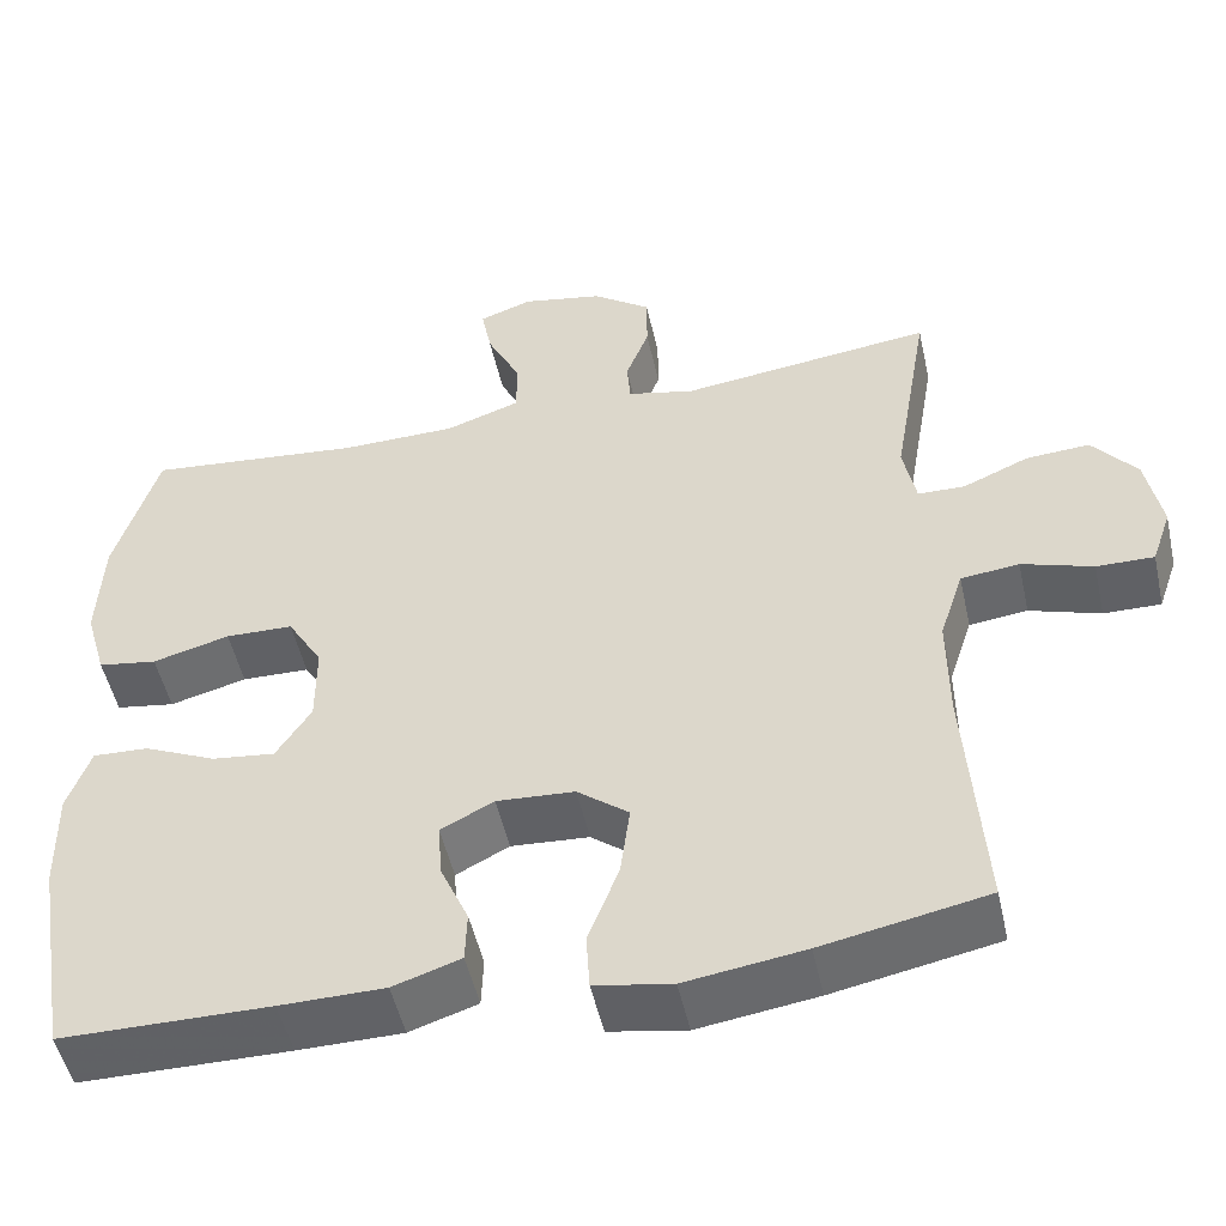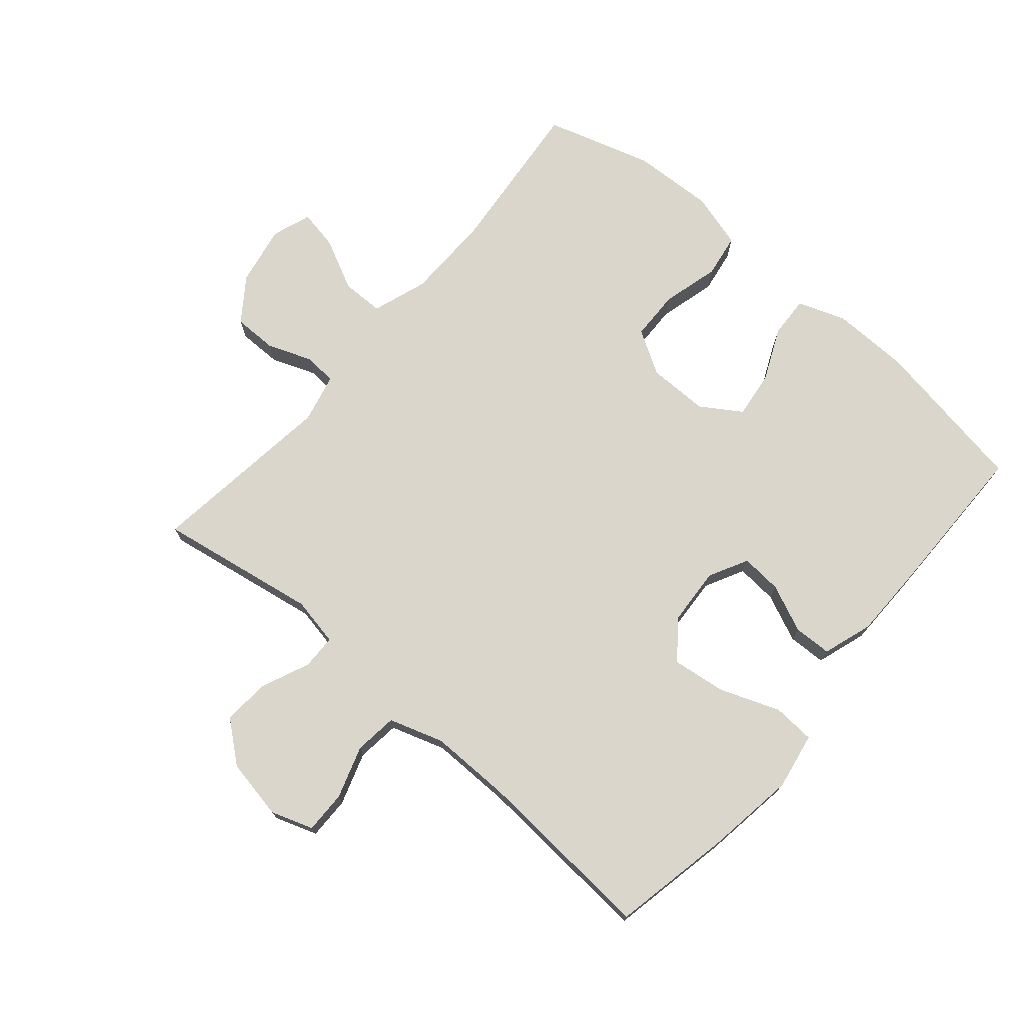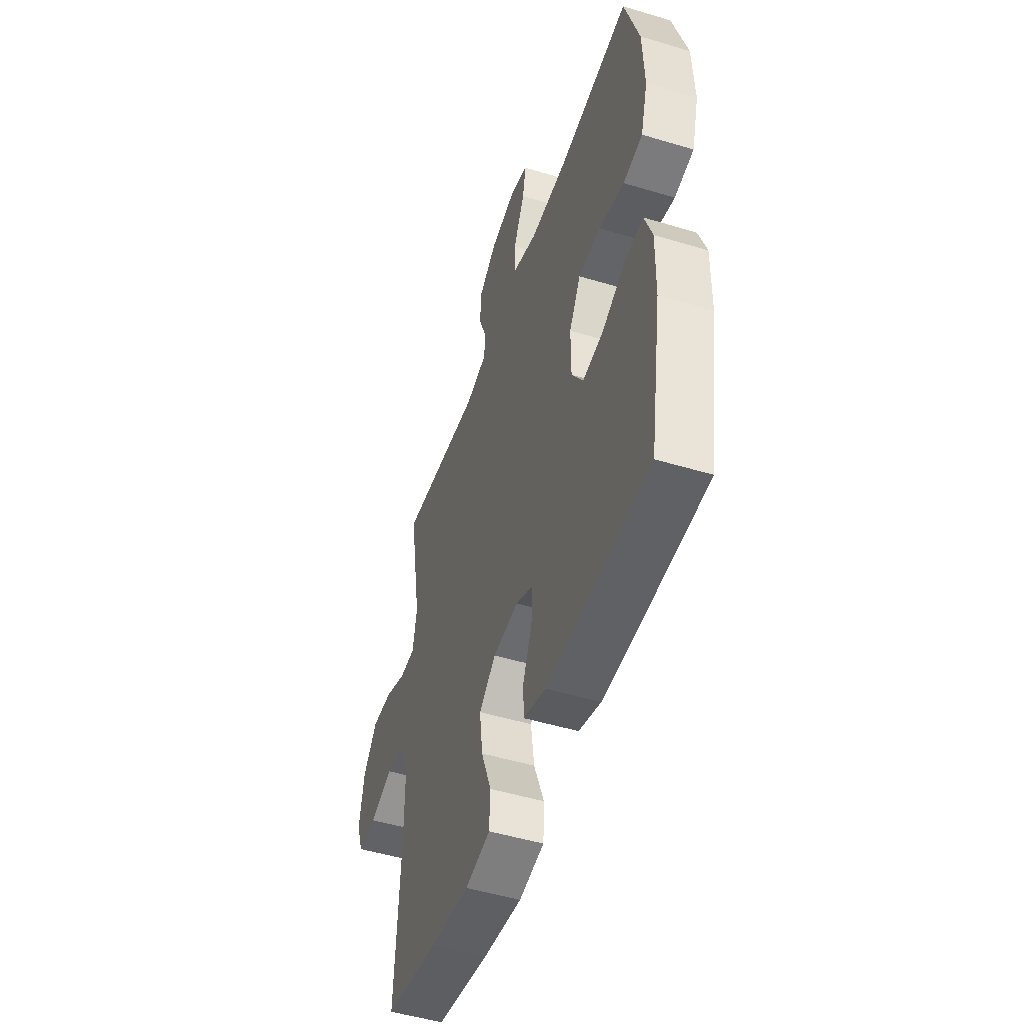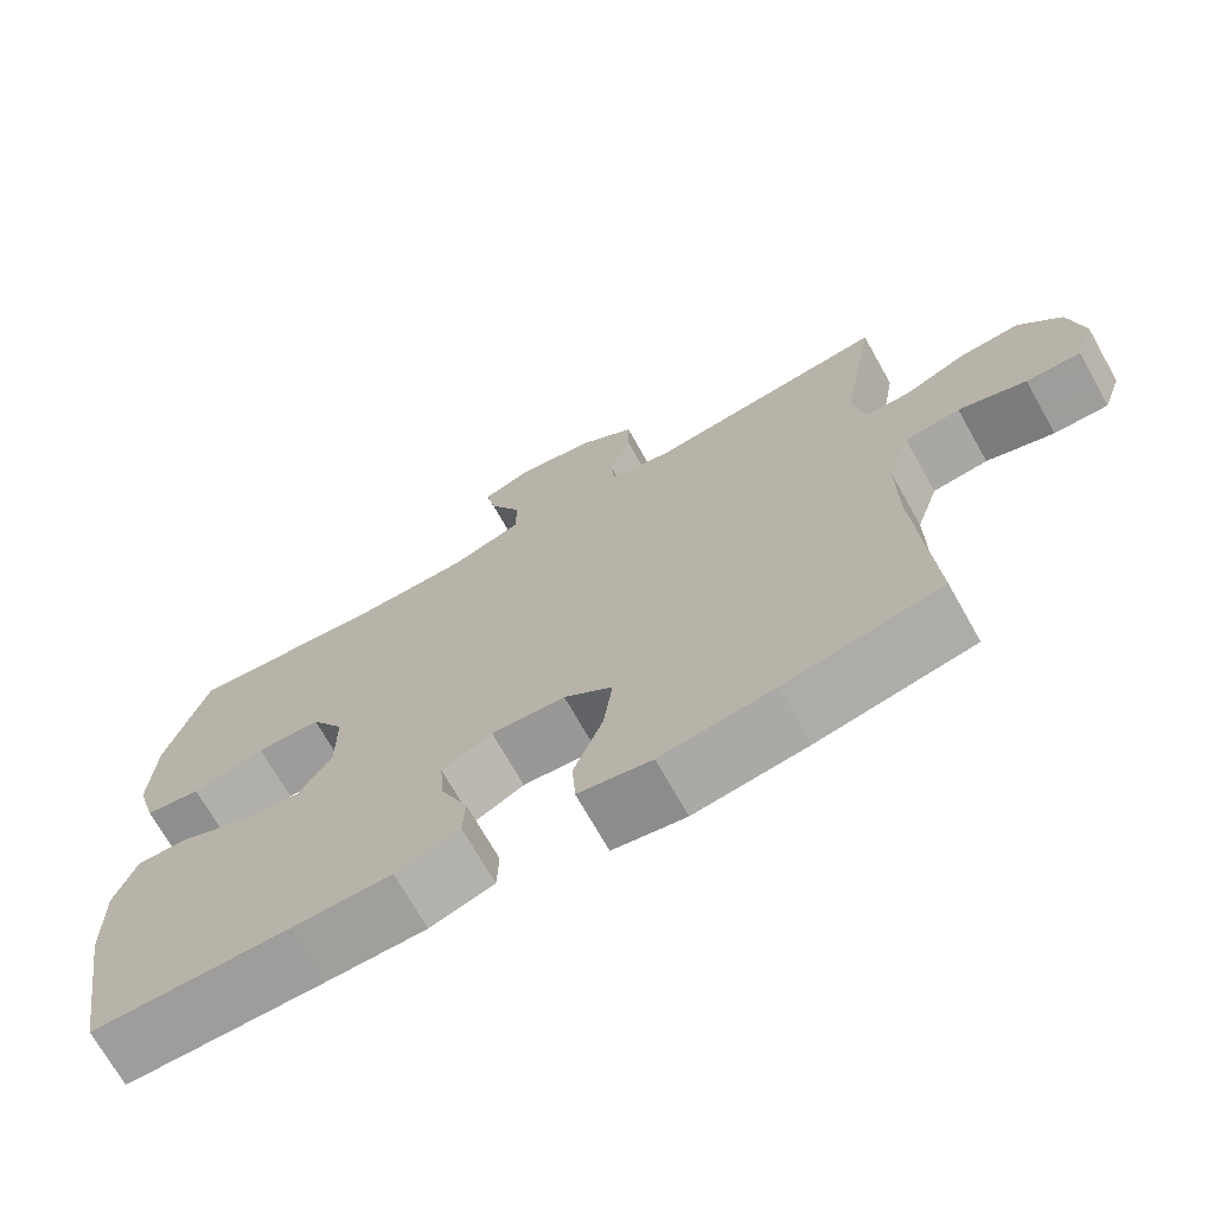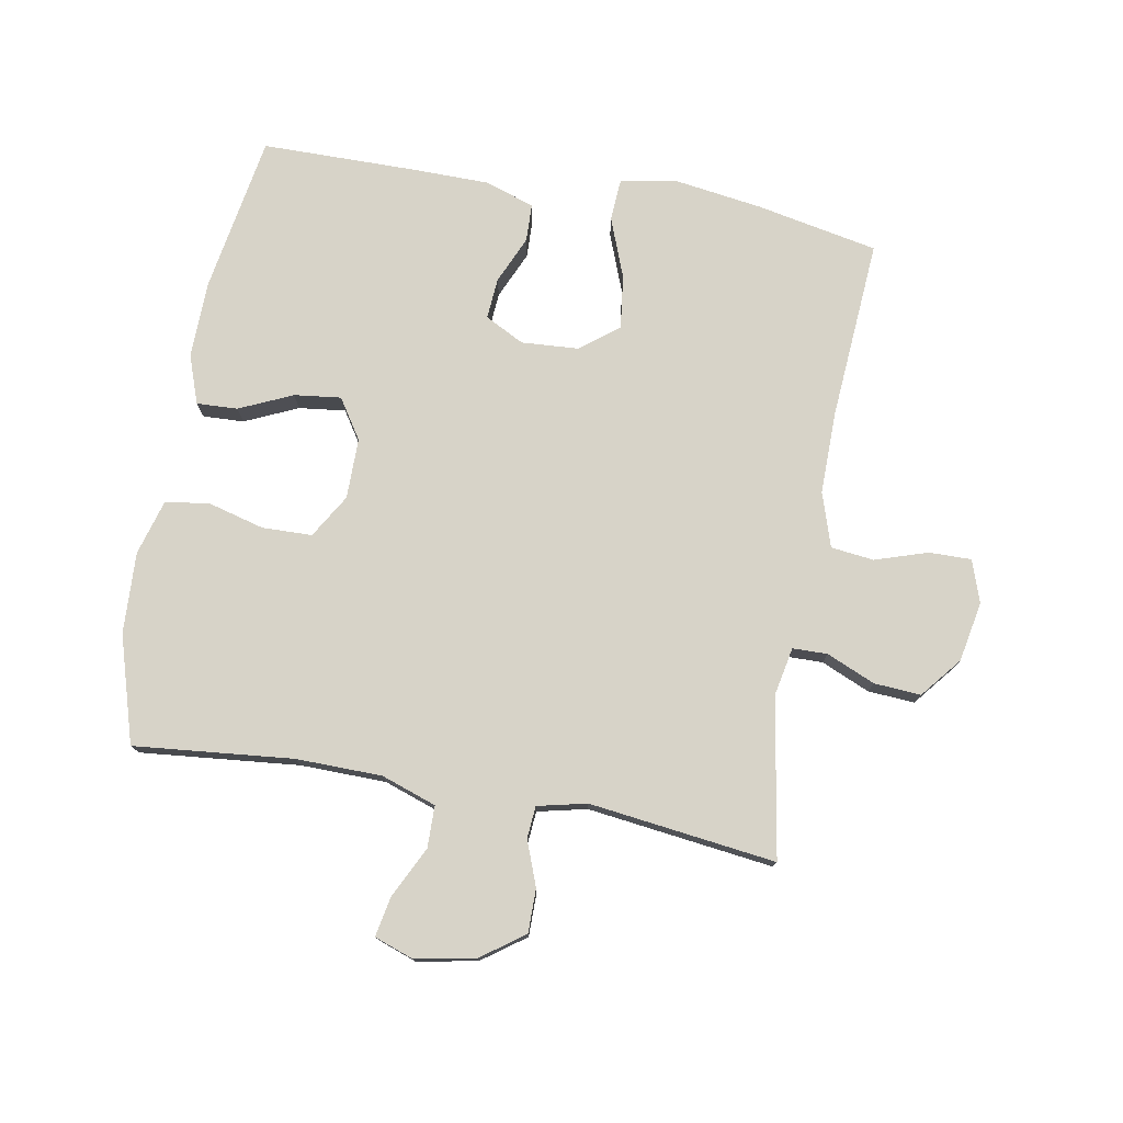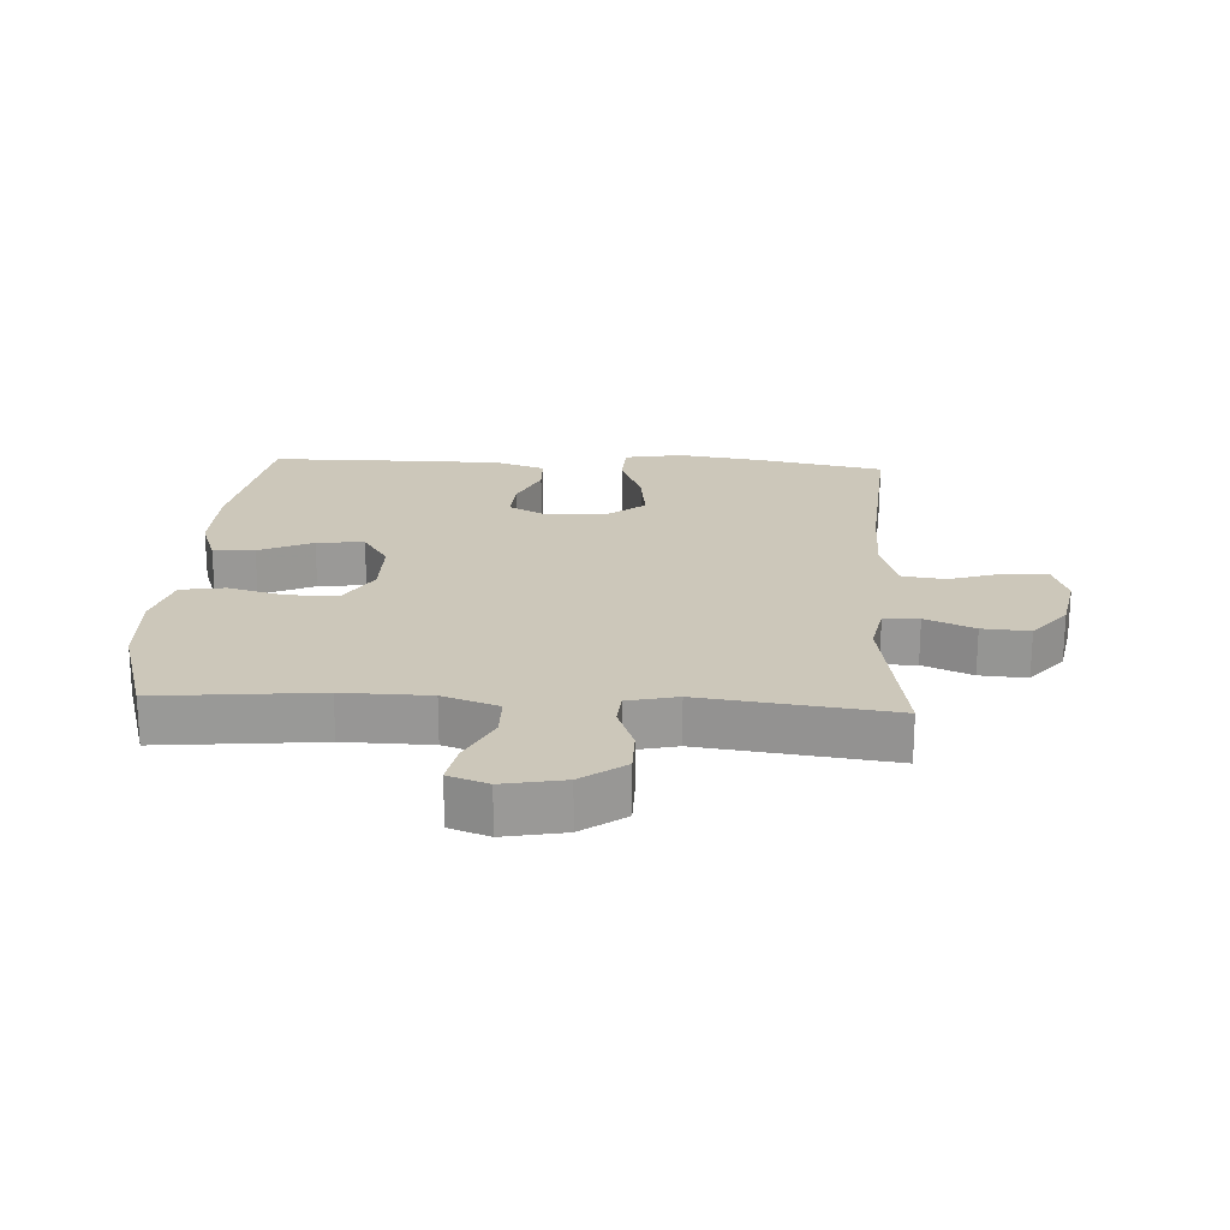
<metadata>
{"format":"obj","ext":"obj","renderer":"f3d","projection":"perspective","resolution":1024,"background":"white","views":[{"elev":-50.6,"azim":12.5,"up":"+Z"},{"elev":73.7,"azim":130.6,"up":"+Y"},{"elev":-49.7,"azim":-108.4,"up":"+Z"},{"elev":-70.9,"azim":29.4,"up":"+Z"},{"elev":76.8,"azim":10.2,"up":"+Y"},{"elev":21.4,"azim":3.2,"up":"+Y"}]}
</metadata>
<code>
v 0.5 0.07 -0.5
v 0.308 0.07 -0.538
v 0.169 0.07 -0.558
v 0.079 0.07 -0.542
v 0.075 0.07 -0.475
v 0.111 0.07 -0.381
v 0.122 0.07 -0.296
v 0.062 0.07 -0.249
v -0.029 0.07 -0.243
v -0.091 0.07 -0.275
v -0.086 0.07 -0.34
v -0.053 0.07 -0.415
v -0.055 0.07 -0.475
v -0.134 0.07 -0.501
v -0.256 0.07 -0.502
v -0.5 0.07 -0.5
v -0.542 0.07 -0.249
v -0.544 0.07 -0.128
v -0.517 0.07 -0.052
v -0.452 0.07 -0.055
v -0.368 0.07 -0.093
v -0.294 0.07 -0.102
v -0.253 0.07 -0.039
v -0.253 0.07 0.057
v -0.294 0.07 0.126
v -0.373 0.07 0.128
v -0.463 0.07 0.104
v -0.532 0.07 0.115
v -0.557 0.07 0.202
v -0.551 0.07 0.331
v -0.5 0.07 0.5
v -0.248 0.07 0.475
v -0.112 0.07 0.477
v -0.025 0.07 0.507
v -0.024 0.07 0.573
v -0.064 0.07 0.654
v -0.076 0.07 0.717
v -0.014 0.07 0.739
v 0.081 0.07 0.721
v 0.149 0.07 0.672
v 0.149 0.07 0.603
v 0.122 0.07 0.532
v 0.126 0.07 0.481
v 0.204 0.07 0.463
v 0.5 0.07 0.5
v 0.457 0.07 0.248
v 0.472 0.07 0.171
v 0.527 0.07 0.17
v 0.604 0.07 0.203
v 0.678 0.07 0.208
v 0.73 0.07 0.144
v 0.748 0.07 0.049
v 0.725 0.07 -0.018
v 0.658 0.07 -0.017
v 0.575 0.07 0.01
v 0.507 0.07 0.002
v 0.479 0.07 -0.084
v 0.48 0.07 -0.213
v 0.5 0 -0.5
v 0.308 0 -0.538
v 0.169 0 -0.558
v 0.079 0 -0.542
v 0.075 0 -0.475
v 0.111 0 -0.381
v 0.122 0 -0.296
v 0.062 0 -0.249
v -0.029 0 -0.243
v -0.091 0 -0.275
v -0.086 0 -0.34
v -0.053 0 -0.415
v -0.055 0 -0.475
v -0.134 0 -0.501
v -0.256 0 -0.502
v -0.5 0 -0.5
v -0.542 0 -0.249
v -0.544 0 -0.128
v -0.517 0 -0.052
v -0.452 0 -0.055
v -0.368 0 -0.093
v -0.294 0 -0.102
v -0.253 0 -0.039
v -0.253 0 0.057
v -0.294 0 0.126
v -0.373 0 0.128
v -0.463 0 0.104
v -0.532 0 0.115
v -0.557 0 0.202
v -0.551 0 0.331
v -0.5 0 0.5
v -0.248 0 0.475
v -0.112 0 0.477
v -0.025 0 0.507
v -0.024 0 0.573
v -0.064 0 0.654
v -0.076 0 0.717
v -0.014 0 0.739
v 0.081 0 0.721
v 0.149 0 0.672
v 0.149 0 0.603
v 0.122 0 0.532
v 0.126 0 0.481
v 0.204 0 0.463
v 0.5 0 0.5
v 0.457 0 0.248
v 0.472 0 0.171
v 0.527 0 0.17
v 0.604 0 0.203
v 0.678 0 0.208
v 0.73 0 0.144
v 0.748 0 0.049
v 0.725 0 -0.018
v 0.658 0 -0.017
v 0.575 0 0.01
v 0.507 0 0.002
v 0.479 0 -0.084
v 0.48 0 -0.213
f 52 53 54 55
f 52 55 56
f 51 52 56
f 48 49 50 51
f 47 48 51 56
f 44 45 46
f 43 44 46 47
f 39 40 41 42
f 39 42 43
f 38 39 43
f 35 36 37 38
f 34 35 38 43
f 33 34 43 47
f 29 30 31 32
f 26 27 28 29
f 25 26 29 32
f 24 25 32 33
f 18 19 20 21
f 18 21 22
f 17 18 22
f 16 17 22
f 15 16 22 23
f 11 12 13 14
f 10 11 14 15
f 3 4 5 6
f 3 6 7
f 58 1 2 3
f 57 58 3 7
f 23 24 33 47
f 10 15 23
f 9 10 23 47
f 8 9 47 56
f 7 8 56 57
f 113 112 111 110
f 114 113 110
f 114 110 109
f 109 108 107 106
f 114 109 106 105
f 104 103 102
f 105 104 102 101
f 100 99 98 97
f 101 100 97
f 101 97 96
f 96 95 94 93
f 101 96 93 92
f 105 101 92 91
f 90 89 88 87
f 87 86 85 84
f 90 87 84 83
f 91 90 83 82
f 79 78 77 76
f 80 79 76
f 80 76 75
f 80 75 74
f 81 80 74 73
f 72 71 70 69
f 73 72 69 68
f 64 63 62 61
f 65 64 61
f 61 60 59 116
f 65 61 116 115
f 105 91 82 81
f 81 73 68
f 105 81 68 67
f 114 105 67 66
f 115 114 66 65
f 1 59 60 2
f 2 60 61 3
f 3 61 62 4
f 4 62 63 5
f 5 63 64 6
f 6 64 65 7
f 7 65 66 8
f 8 66 67 9
f 9 67 68 10
f 10 68 69 11
f 11 69 70 12
f 12 70 71 13
f 13 71 72 14
f 14 72 73 15
f 15 73 74 16
f 16 74 75 17
f 17 75 76 18
f 18 76 77 19
f 19 77 78 20
f 20 78 79 21
f 21 79 80 22
f 22 80 81 23
f 23 81 82 24
f 24 82 83 25
f 25 83 84 26
f 26 84 85 27
f 27 85 86 28
f 28 86 87 29
f 29 87 88 30
f 30 88 89 31
f 31 89 90 32
f 32 90 91 33
f 33 91 92 34
f 34 92 93 35
f 35 93 94 36
f 36 94 95 37
f 37 95 96 38
f 38 96 97 39
f 39 97 98 40
f 40 98 99 41
f 41 99 100 42
f 42 100 101 43
f 43 101 102 44
f 44 102 103 45
f 45 103 104 46
f 46 104 105 47
f 47 105 106 48
f 48 106 107 49
f 49 107 108 50
f 50 108 109 51
f 51 109 110 52
f 52 110 111 53
f 53 111 112 54
f 54 112 113 55
f 55 113 114 56
f 56 114 115 57
f 57 115 116 58
f 58 116 59 1

</code>
